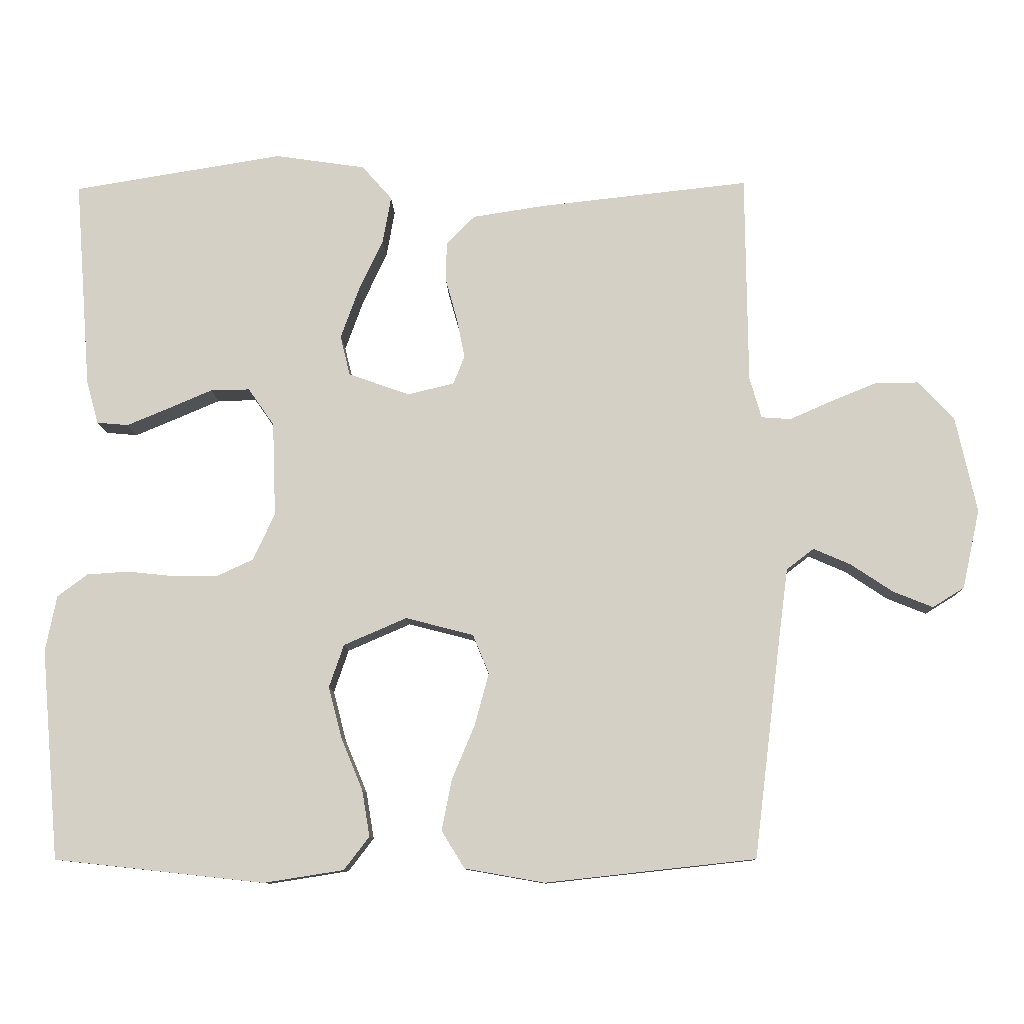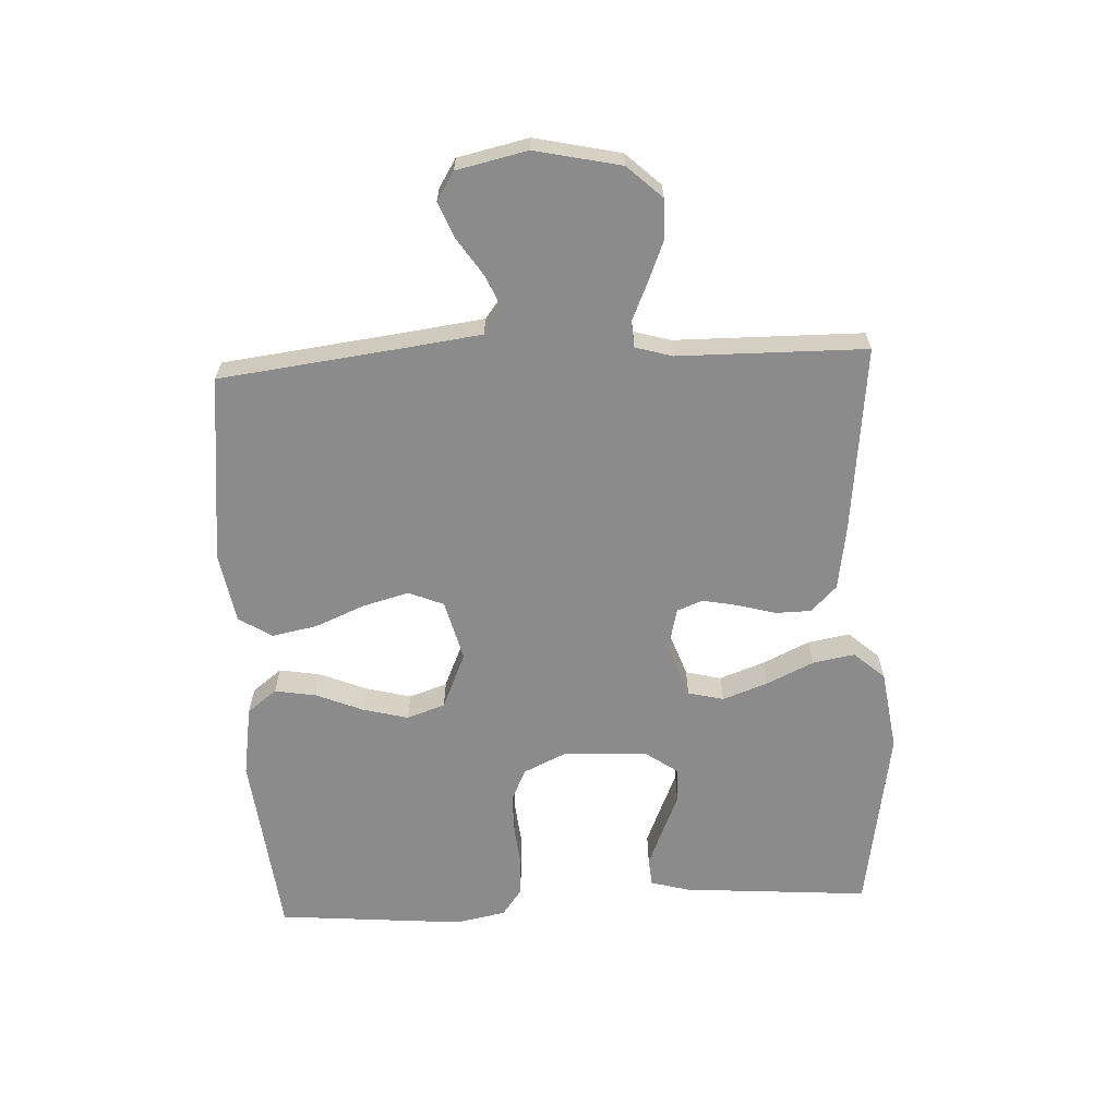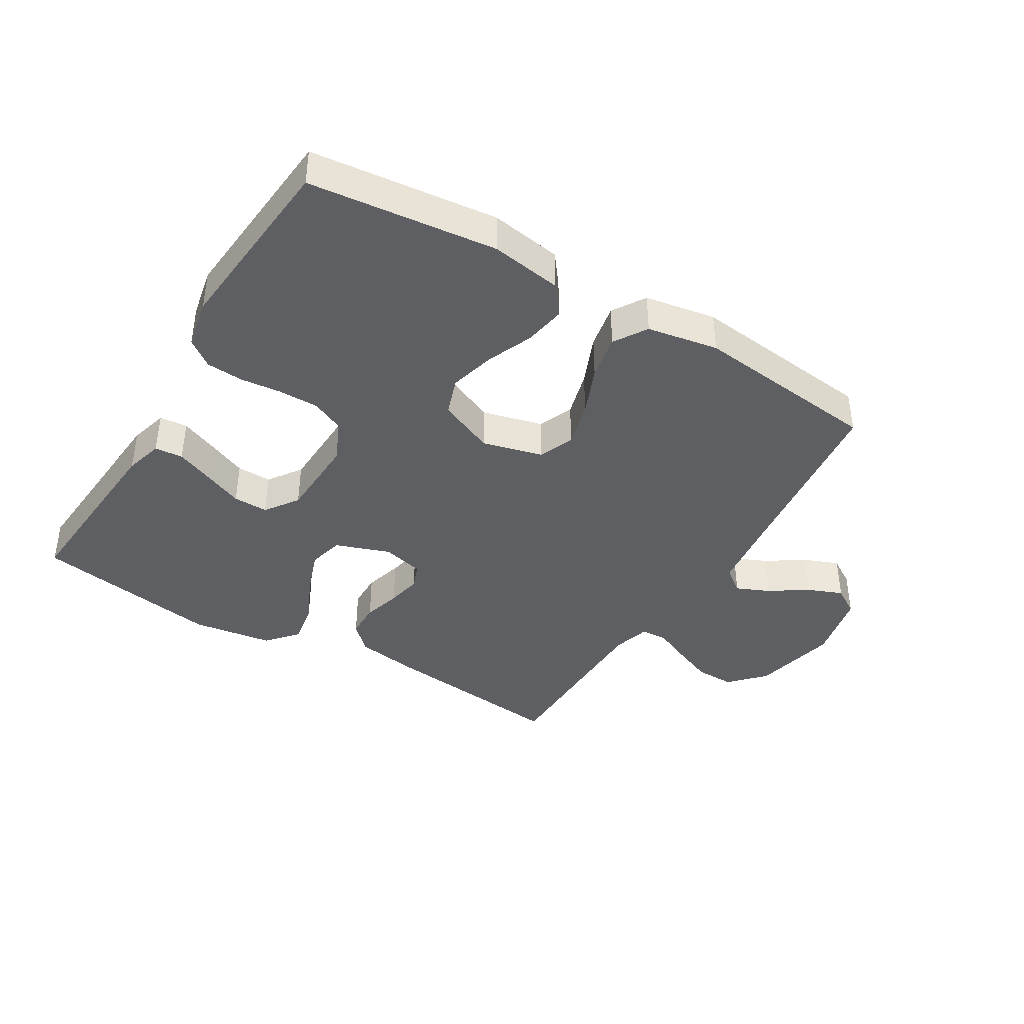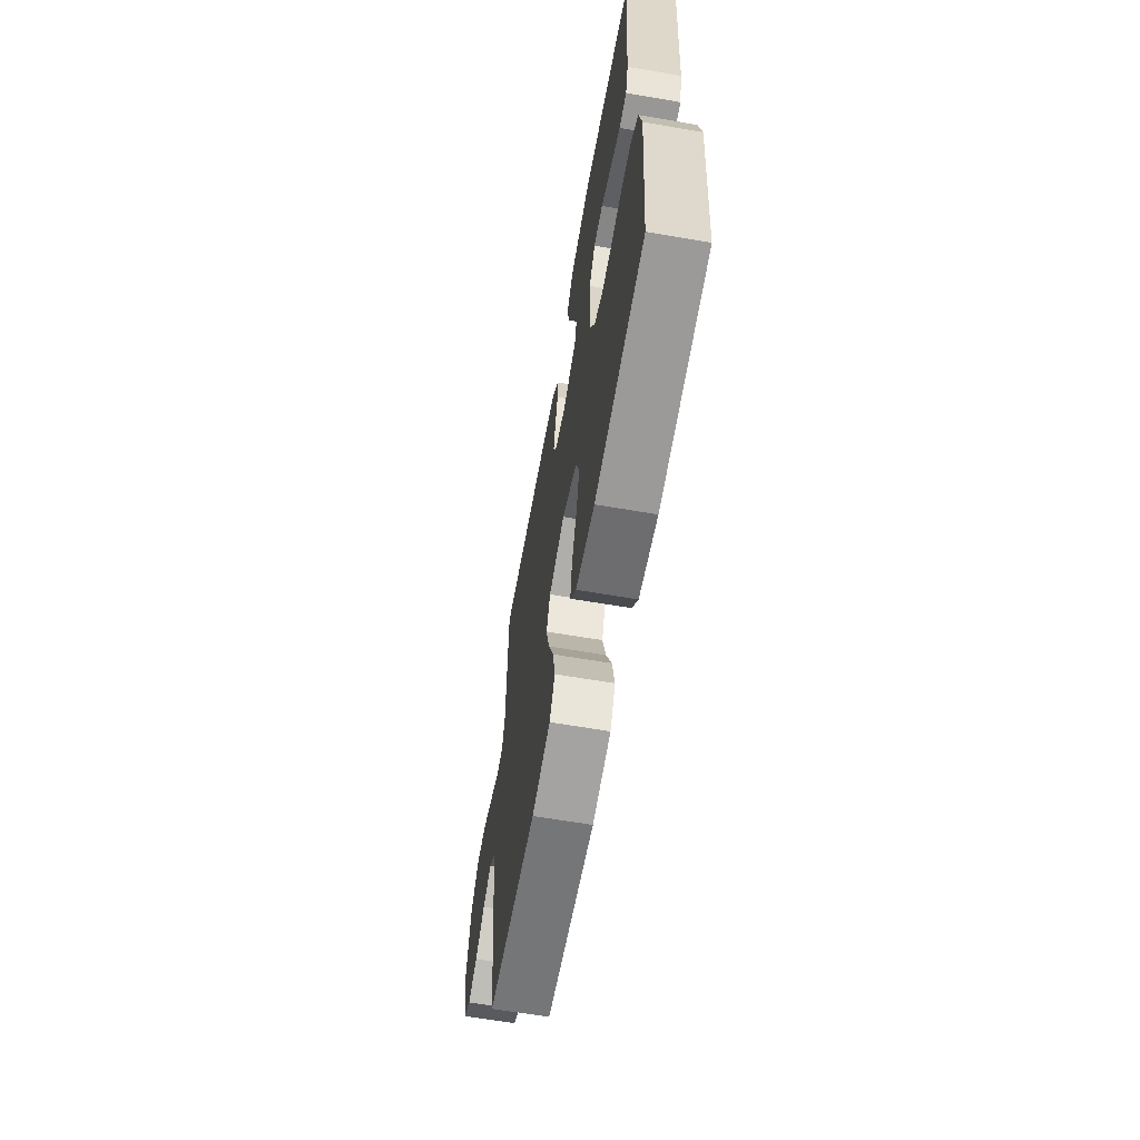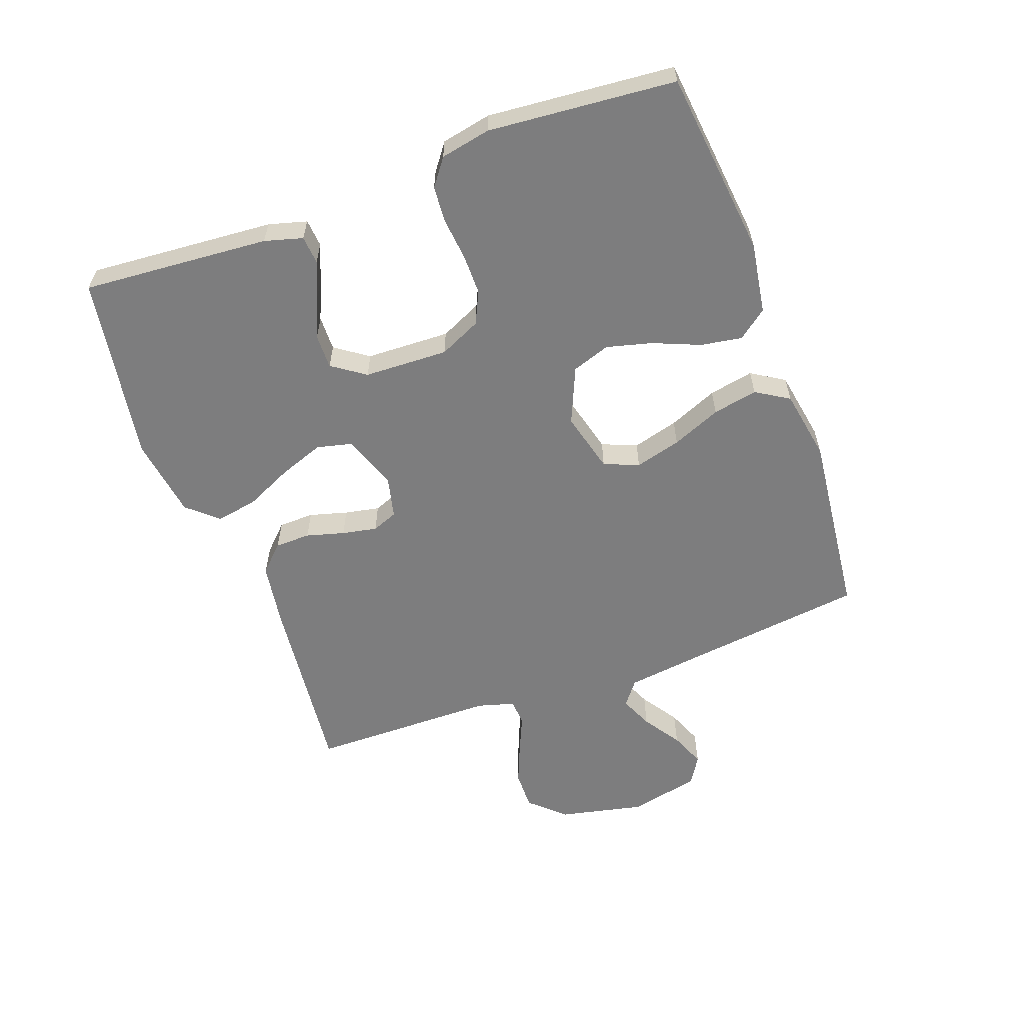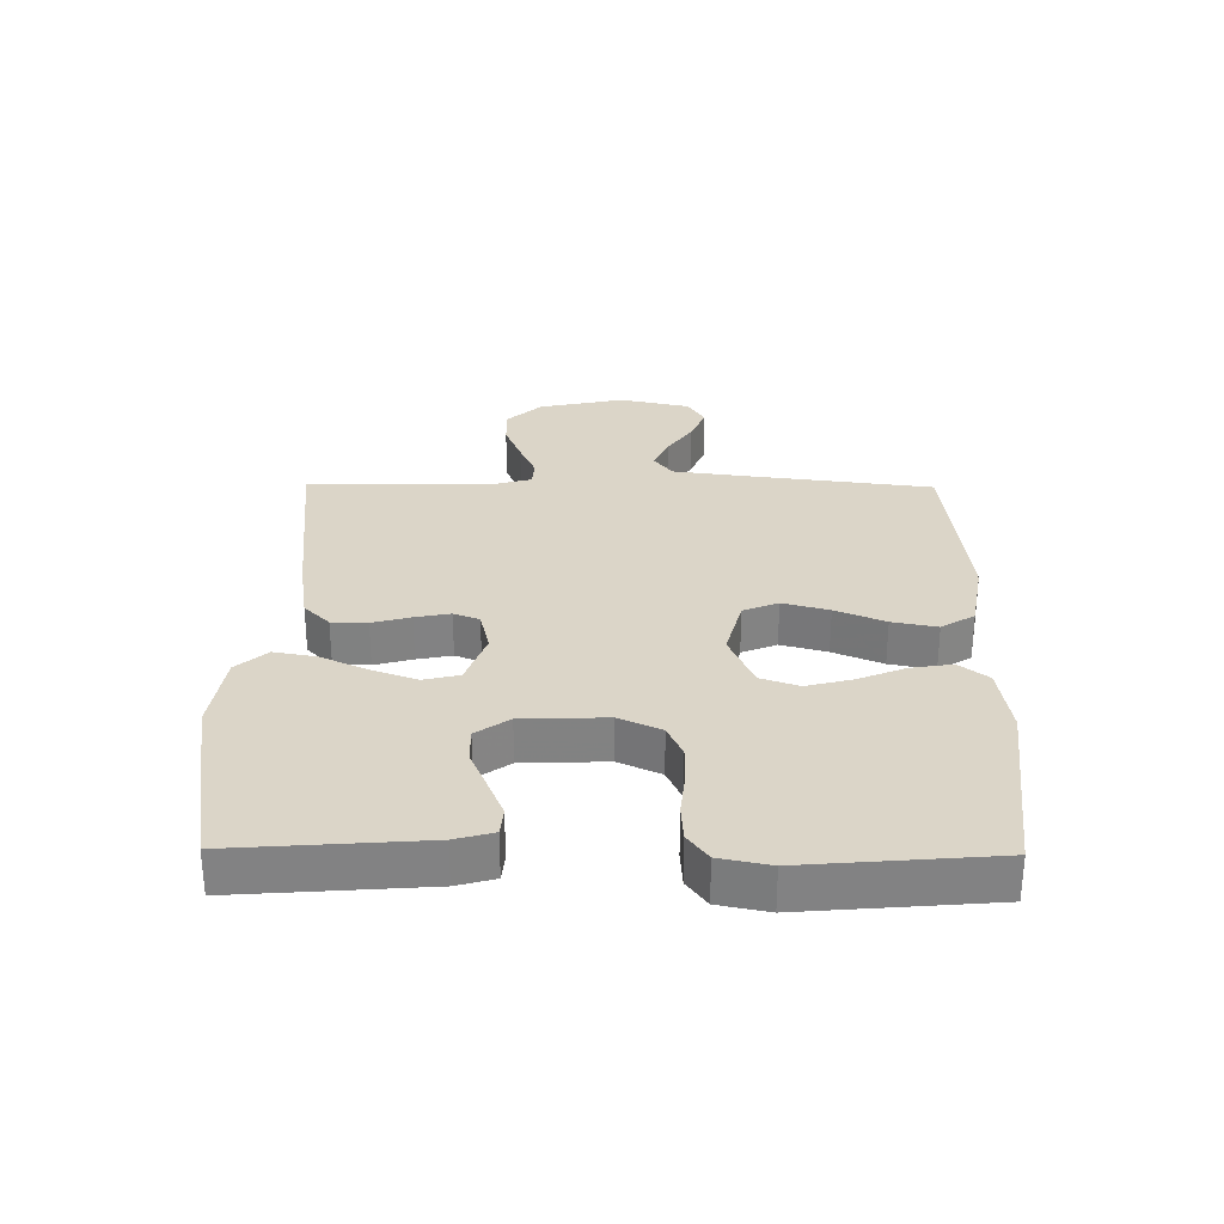
<metadata>
{"format":"obj","ext":"obj","renderer":"f3d","projection":"perspective","resolution":1024,"background":"white","views":[{"elev":-10.3,"azim":-178.4,"up":"+Z"},{"elev":-63.8,"azim":-87.2,"up":"+Y"},{"elev":-40.3,"azim":148.9,"up":"+Y"},{"elev":-63.1,"azim":80.1,"up":"+Z"},{"elev":-59.2,"azim":110.1,"up":"+Y"},{"elev":29.5,"azim":90.7,"up":"+Y"}]}
</metadata>
<code>
v -0.5 0.07 0.5
v -0.2 0.07 0.467
v -0.097 0.07 0.451
v -0.056 0.07 0.41
v -0.055 0.07 0.353
v -0.072 0.07 0.292
v -0.083 0.07 0.236
v -0.067 0.07 0.195
v 0 0.07 0.179
v 0.087 0.07 0.21
v 0.101 0.07 0.267
v 0.075 0.07 0.339
v 0.04 0.07 0.414
v 0.028 0.07 0.481
v 0.071 0.07 0.53
v 0.2 0.07 0.549
v 0.5 0.07 0.5
v 0.477 0.07 0.2
v 0.46 0.07 0.139
v 0.415 0.07 0.135
v 0.355 0.07 0.16
v 0.292 0.07 0.187
v 0.236 0.07 0.188
v 0.199 0.07 0.135
v 0.194 0.07 0
v 0.225 0.07 -0.067
v 0.277 0.07 -0.091
v 0.341 0.07 -0.091
v 0.408 0.07 -0.084
v 0.467 0.07 -0.088
v 0.51 0.07 -0.12
v 0.526 0.07 -0.2
v 0.5 0.07 -0.5
v 0.2 0.07 -0.533
v 0.086 0.07 -0.515
v 0.05 0.07 -0.468
v 0.061 0.07 -0.402
v 0.092 0.07 -0.327
v 0.111 0.07 -0.254
v 0.09 0.07 -0.193
v 0 0.07 -0.154
v -0.097 0.07 -0.179
v -0.12 0.07 -0.235
v -0.1 0.07 -0.309
v -0.067 0.07 -0.388
v -0.053 0.07 -0.46
v -0.086 0.07 -0.513
v -0.2 0.07 -0.533
v -0.5 0.07 -0.5
v -0.537 0.07 -0.2
v -0.552 0.07 -0.085
v -0.591 0.07 -0.055
v -0.644 0.07 -0.078
v -0.704 0.07 -0.118
v -0.761 0.07 -0.141
v -0.806 0.07 -0.113
v -0.831 0.07 0
v -0.801 0.07 0.137
v -0.75 0.07 0.192
v -0.687 0.07 0.191
v -0.621 0.07 0.164
v -0.562 0.07 0.138
v -0.52 0.07 0.141
v -0.503 0.07 0.2
v -0.5 0 0.5
v -0.2 0 0.467
v -0.097 0 0.451
v -0.056 0 0.41
v -0.055 0 0.353
v -0.072 0 0.292
v -0.083 0 0.236
v -0.067 0 0.195
v 0 0 0.179
v 0.087 0 0.21
v 0.101 0 0.267
v 0.075 0 0.339
v 0.04 0 0.414
v 0.028 0 0.481
v 0.071 0 0.53
v 0.2 0 0.549
v 0.5 0 0.5
v 0.477 0 0.2
v 0.46 0 0.139
v 0.415 0 0.135
v 0.355 0 0.16
v 0.292 0 0.187
v 0.236 0 0.188
v 0.199 0 0.135
v 0.194 0 0
v 0.225 0 -0.067
v 0.277 0 -0.091
v 0.341 0 -0.091
v 0.408 0 -0.084
v 0.467 0 -0.088
v 0.51 0 -0.12
v 0.526 0 -0.2
v 0.5 0 -0.5
v 0.2 0 -0.533
v 0.086 0 -0.515
v 0.05 0 -0.468
v 0.061 0 -0.402
v 0.092 0 -0.327
v 0.111 0 -0.254
v 0.09 0 -0.193
v 0 0 -0.154
v -0.097 0 -0.179
v -0.12 0 -0.235
v -0.1 0 -0.309
v -0.067 0 -0.388
v -0.053 0 -0.46
v -0.086 0 -0.513
v -0.2 0 -0.533
v -0.5 0 -0.5
v -0.537 0 -0.2
v -0.552 0 -0.085
v -0.591 0 -0.055
v -0.644 0 -0.078
v -0.704 0 -0.118
v -0.761 0 -0.141
v -0.806 0 -0.113
v -0.831 0 0
v -0.801 0 0.137
v -0.75 0 0.192
v -0.687 0 0.191
v -0.621 0 0.164
v -0.562 0 0.138
v -0.52 0 0.141
v -0.503 0 0.2
f 59 60 61 62
f 57 58 59 62
f 57 62 63
f 56 57 63
f 53 54 55 56
f 52 53 56 63
f 51 52 63
f 50 51 63 64
f 48 49 50 64
f 44 45 46 47
f 43 44 47 48
f 35 36 37 38
f 35 38 39
f 34 35 39
f 33 34 39
f 32 33 39 40
f 28 29 30 31
f 27 28 31 32
f 19 20 21 22
f 17 18 19 22
f 17 22 23
f 16 17 23
f 15 16 23 24
f 12 13 14 15
f 11 12 15 24
f 3 4 5 6
f 3 6 7
f 2 3 7
f 1 2 7 8
f 43 48 64 1
f 42 43 1 8
f 41 42 8 9
f 27 32 40 41
f 26 27 41
f 25 26 41 9
f 10 11 24 25
f 9 10 25
f 126 125 124 123
f 126 123 122 121
f 127 126 121
f 127 121 120
f 120 119 118 117
f 127 120 117 116
f 127 116 115
f 128 127 115 114
f 128 114 113 112
f 111 110 109 108
f 112 111 108 107
f 102 101 100 99
f 103 102 99
f 103 99 98
f 103 98 97
f 104 103 97 96
f 95 94 93 92
f 96 95 92 91
f 86 85 84 83
f 86 83 82 81
f 87 86 81
f 87 81 80
f 88 87 80 79
f 79 78 77 76
f 88 79 76 75
f 70 69 68 67
f 71 70 67
f 71 67 66
f 72 71 66 65
f 65 128 112 107
f 72 65 107 106
f 73 72 106 105
f 105 104 96 91
f 105 91 90
f 73 105 90 89
f 89 88 75 74
f 89 74 73
f 1 65 66 2
f 2 66 67 3
f 3 67 68 4
f 4 68 69 5
f 5 69 70 6
f 6 70 71 7
f 7 71 72 8
f 8 72 73 9
f 9 73 74 10
f 10 74 75 11
f 11 75 76 12
f 12 76 77 13
f 13 77 78 14
f 14 78 79 15
f 15 79 80 16
f 16 80 81 17
f 17 81 82 18
f 18 82 83 19
f 19 83 84 20
f 20 84 85 21
f 21 85 86 22
f 22 86 87 23
f 23 87 88 24
f 24 88 89 25
f 25 89 90 26
f 26 90 91 27
f 27 91 92 28
f 28 92 93 29
f 29 93 94 30
f 30 94 95 31
f 31 95 96 32
f 32 96 97 33
f 33 97 98 34
f 34 98 99 35
f 35 99 100 36
f 36 100 101 37
f 37 101 102 38
f 38 102 103 39
f 39 103 104 40
f 40 104 105 41
f 41 105 106 42
f 42 106 107 43
f 43 107 108 44
f 44 108 109 45
f 45 109 110 46
f 46 110 111 47
f 47 111 112 48
f 48 112 113 49
f 49 113 114 50
f 50 114 115 51
f 51 115 116 52
f 52 116 117 53
f 53 117 118 54
f 54 118 119 55
f 55 119 120 56
f 56 120 121 57
f 57 121 122 58
f 58 122 123 59
f 59 123 124 60
f 60 124 125 61
f 61 125 126 62
f 62 126 127 63
f 63 127 128 64
f 64 128 65 1

</code>
